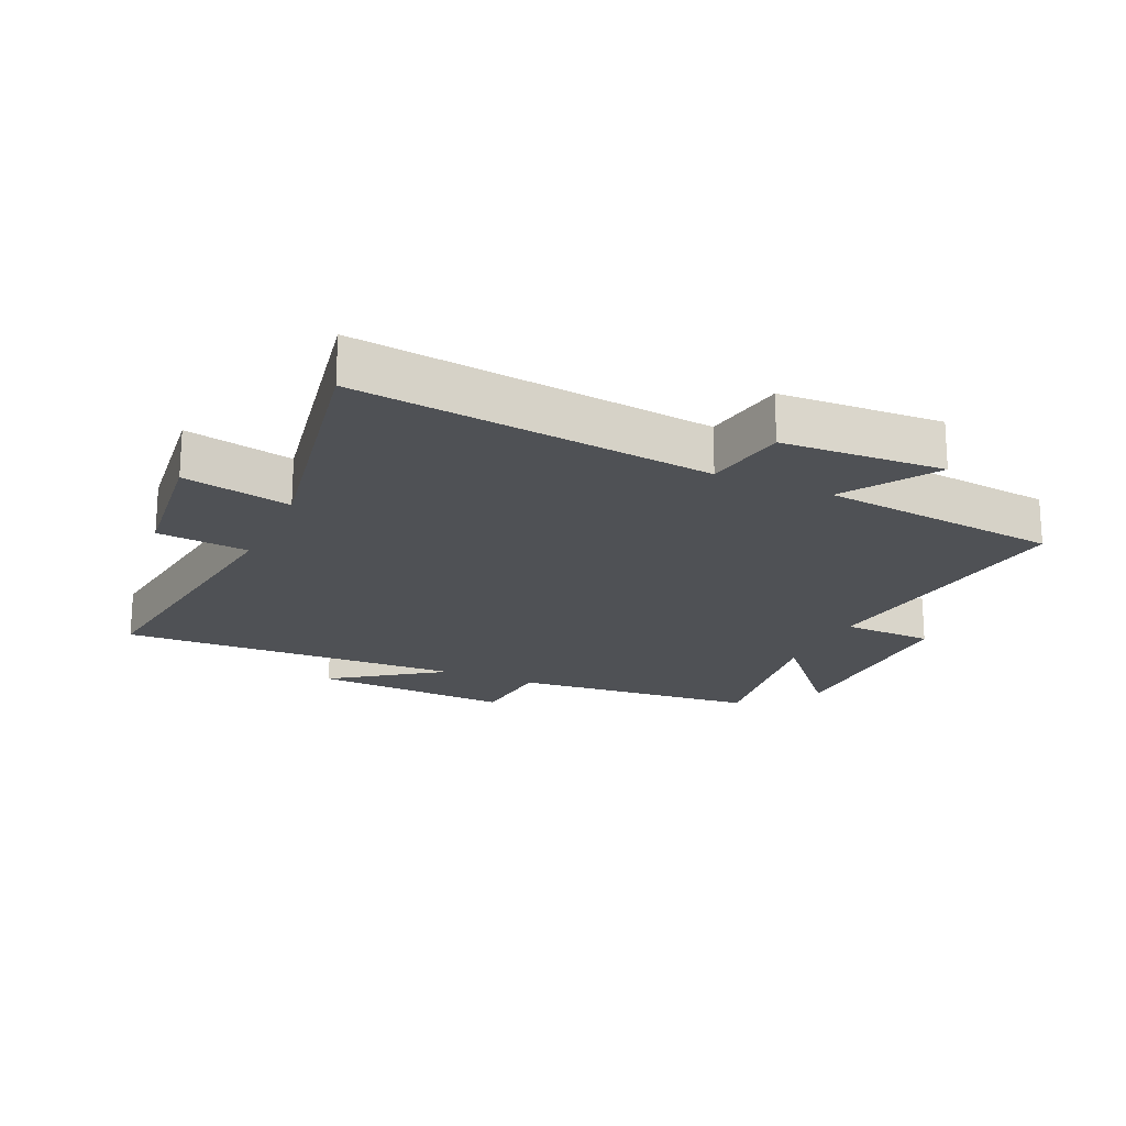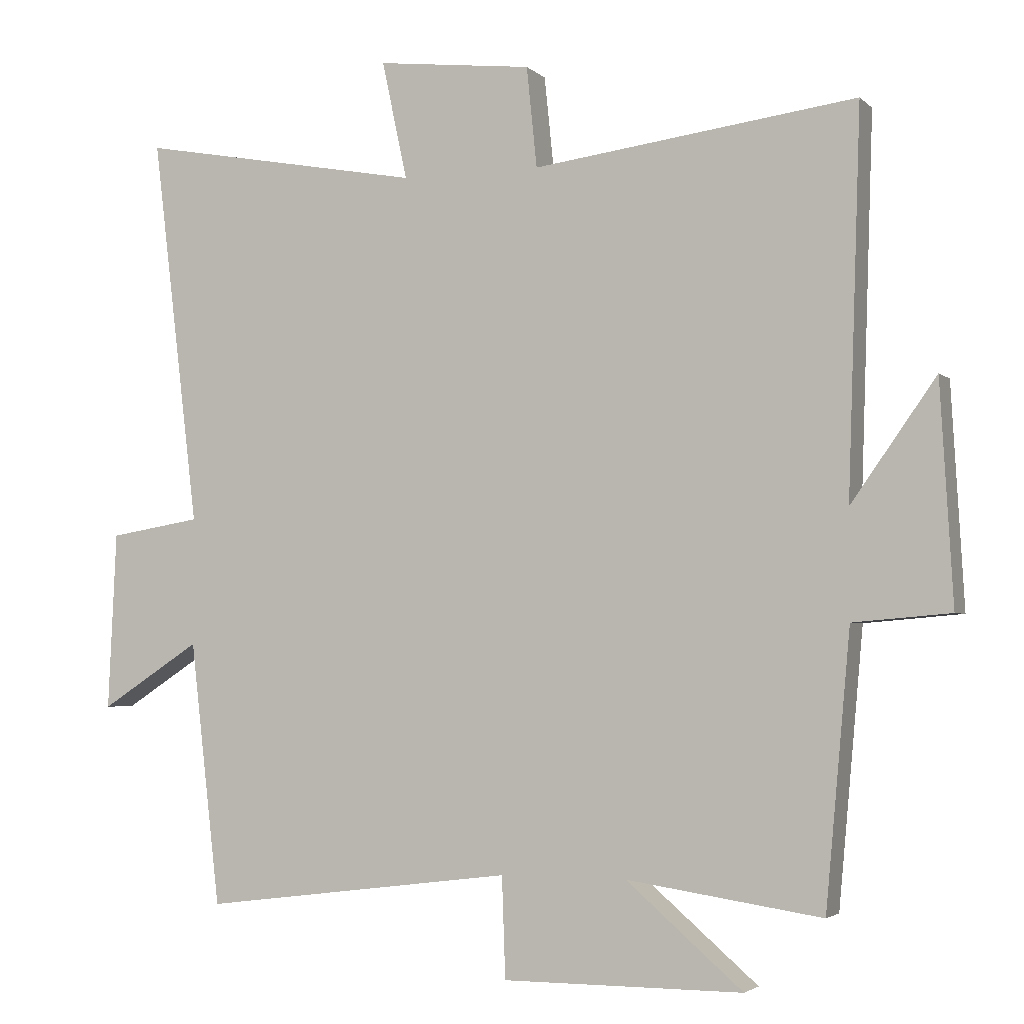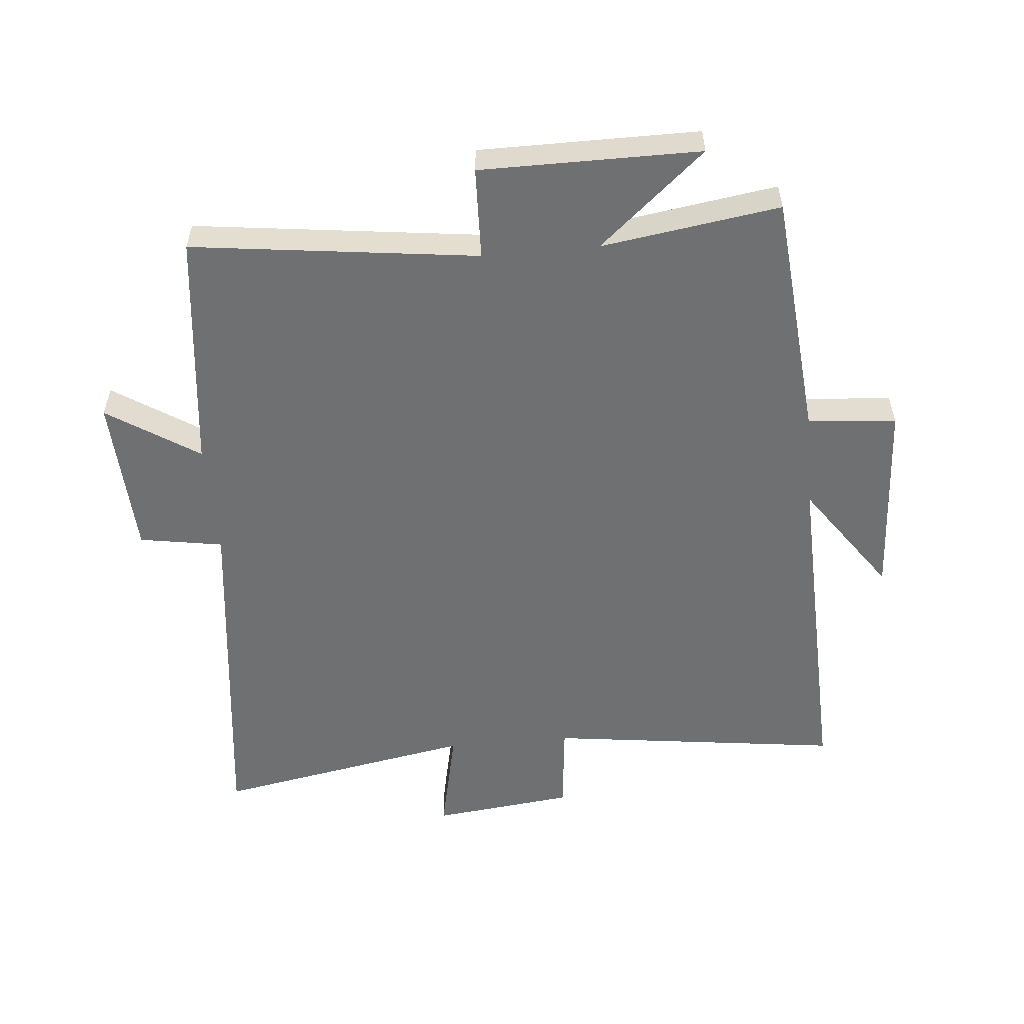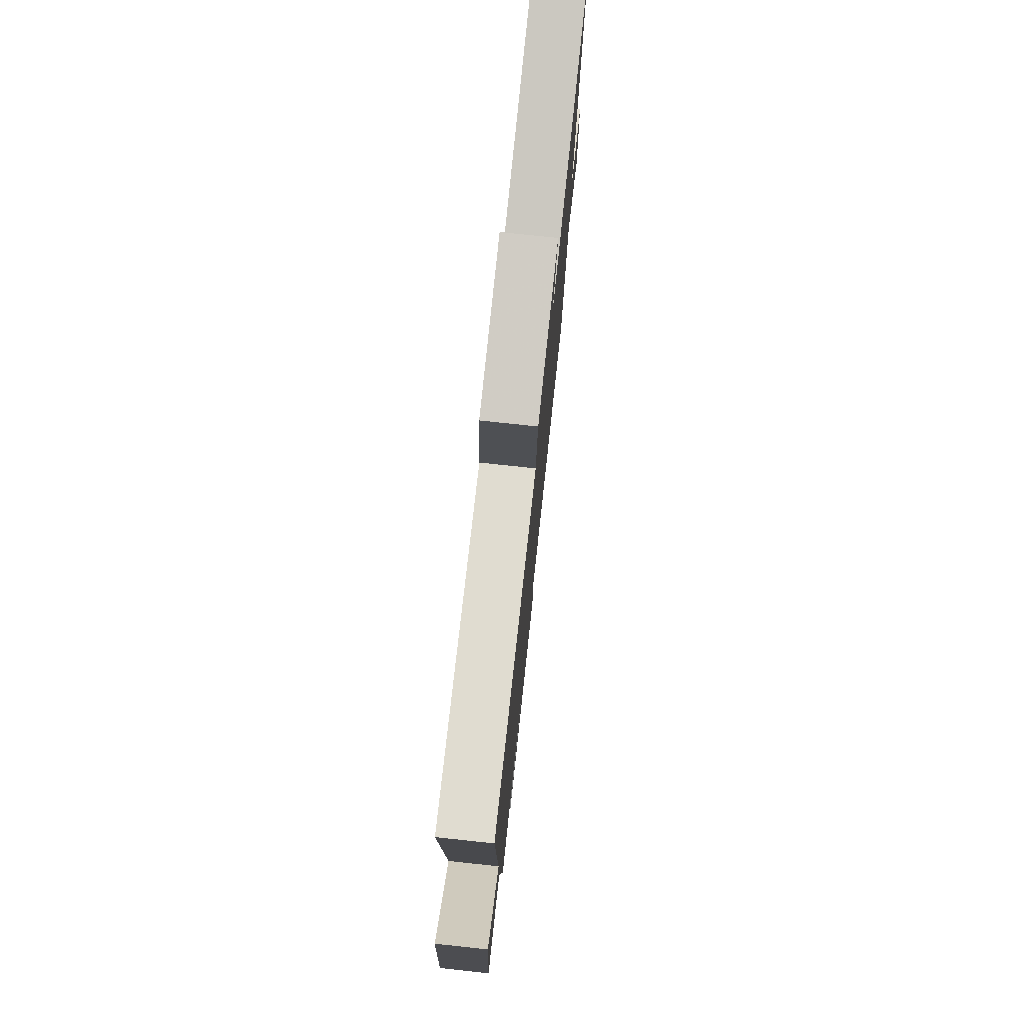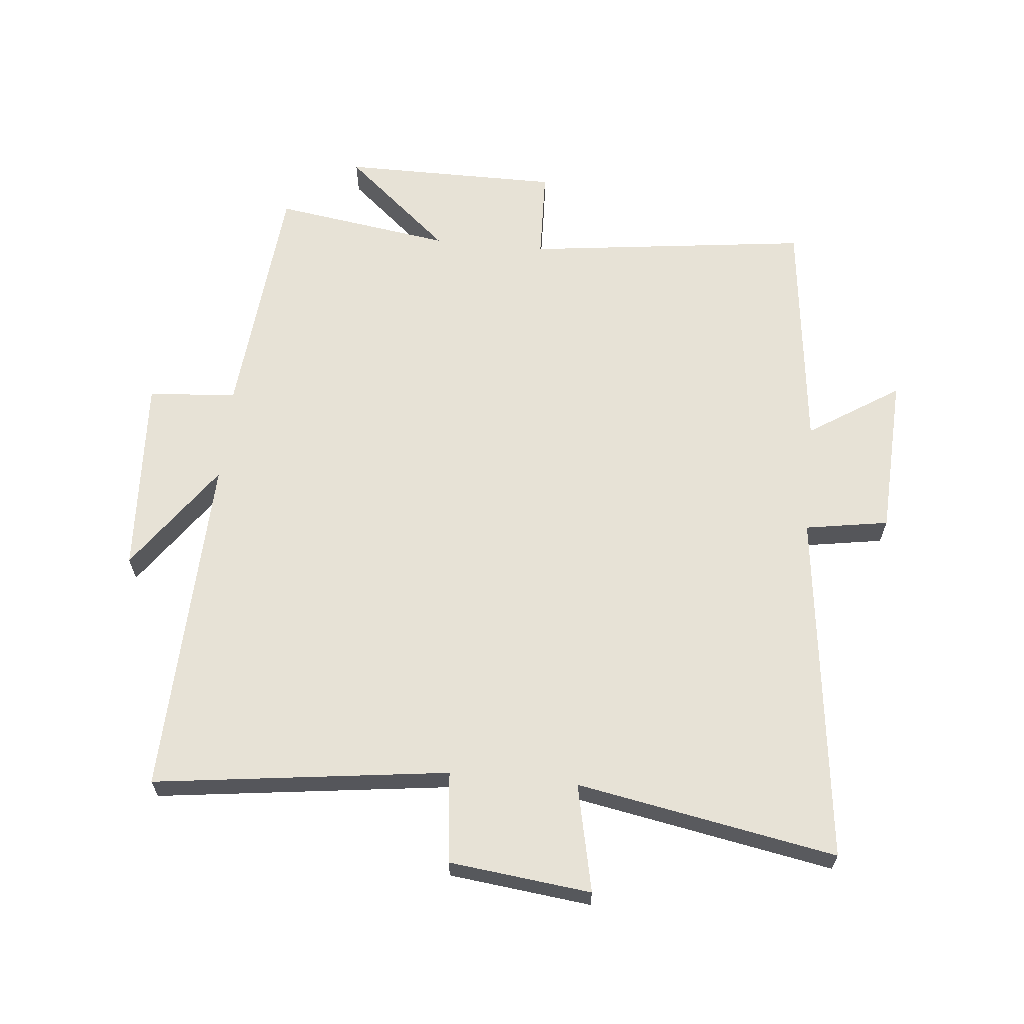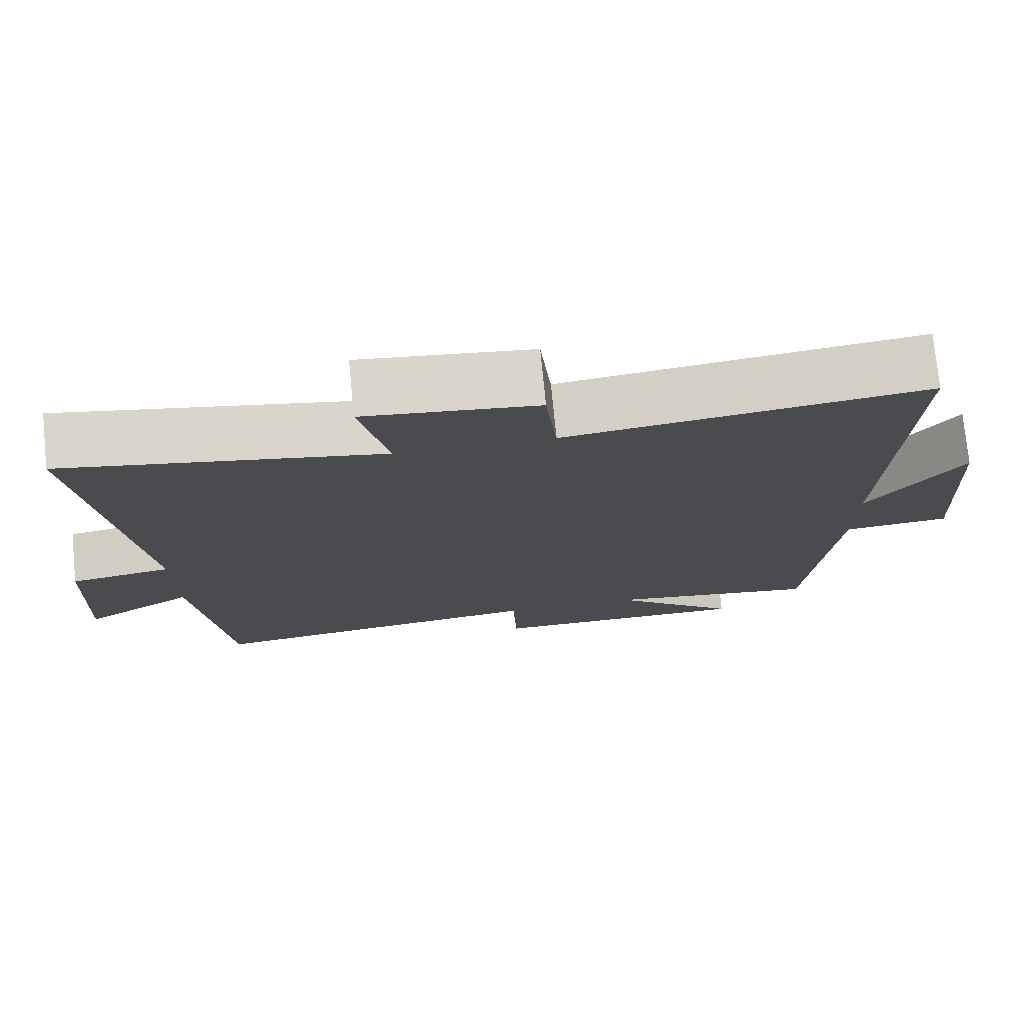
<metadata>
{"format":"obj","ext":"obj","renderer":"f3d","projection":"perspective","resolution":1024,"background":"white","views":[{"elev":-19.8,"azim":65.8,"up":"+Y"},{"elev":-3.3,"azim":-157.9,"up":"+Z"},{"elev":-54.8,"azim":-174.8,"up":"+Y"},{"elev":77.2,"azim":-83.9,"up":"+Z"},{"elev":63.7,"azim":5.6,"up":"+Y"},{"elev":75.7,"azim":174.4,"up":"+Z"}]}
</metadata>
<code>
v -0.464 0.07 -0.542
v -0.5 0.07 -0.148
v -0.641 0.07 -0.136
v -0.623 0.07 0.182
v -0.5 0.07 0.008
v -0.519 0.07 0.561
v -0.05 0.07 0.5
v -0.035 0.07 0.646
v 0.191 0.07 0.672
v 0.154 0.07 0.5
v 0.568 0.07 0.576
v 0.5 0.07 0.011
v 0.633 0.07 -0.011
v 0.645 0.07 -0.269
v 0.5 0.07 -0.175
v 0.456 0.07 -0.557
v 0.003 0.07 -0.5
v -0.002 0.07 -0.646
v -0.35 0.07 -0.646
v -0.181 0.07 -0.5
v -0.464 0 -0.542
v -0.5 0 -0.148
v -0.641 0 -0.136
v -0.623 0 0.182
v -0.5 0 0.008
v -0.519 0 0.561
v -0.05 0 0.5
v -0.035 0 0.646
v 0.191 0 0.672
v 0.154 0 0.5
v 0.568 0 0.576
v 0.5 0 0.011
v 0.633 0 -0.011
v 0.645 0 -0.269
v 0.5 0 -0.175
v 0.456 0 -0.557
v 0.003 0 -0.5
v -0.002 0 -0.646
v -0.35 0 -0.646
v -0.181 0 -0.5
f 17 18 19 20
f 15 16 17
f 15 17 20
f 12 13 14 15
f 20 1 2
f 15 20 2
f 12 15 2
f 12 2 3
f 11 12 3
f 10 11 3
f 7 8 9 10
f 5 6 7
f 5 7 10
f 3 4 5
f 3 5 10
f 40 39 38 37
f 37 36 35
f 40 37 35
f 35 34 33 32
f 22 21 40
f 22 40 35
f 22 35 32
f 23 22 32
f 23 32 31
f 23 31 30
f 30 29 28 27
f 27 26 25
f 30 27 25
f 25 24 23
f 30 25 23
f 1 21 22 2
f 2 22 23 3
f 3 23 24 4
f 4 24 25 5
f 5 25 26 6
f 6 26 27 7
f 7 27 28 8
f 8 28 29 9
f 9 29 30 10
f 10 30 31 11
f 11 31 32 12
f 12 32 33 13
f 13 33 34 14
f 14 34 35 15
f 15 35 36 16
f 16 36 37 17
f 17 37 38 18
f 18 38 39 19
f 19 39 40 20
f 20 40 21 1

</code>
